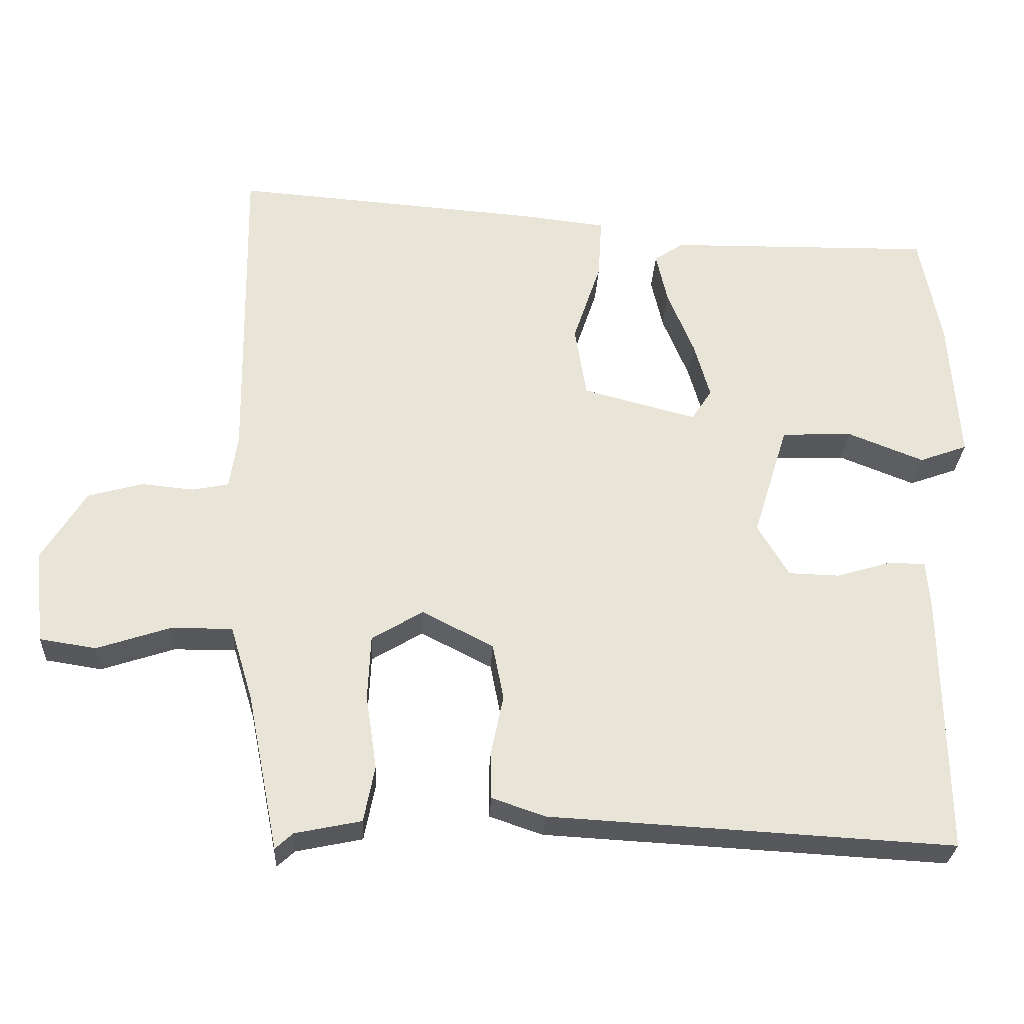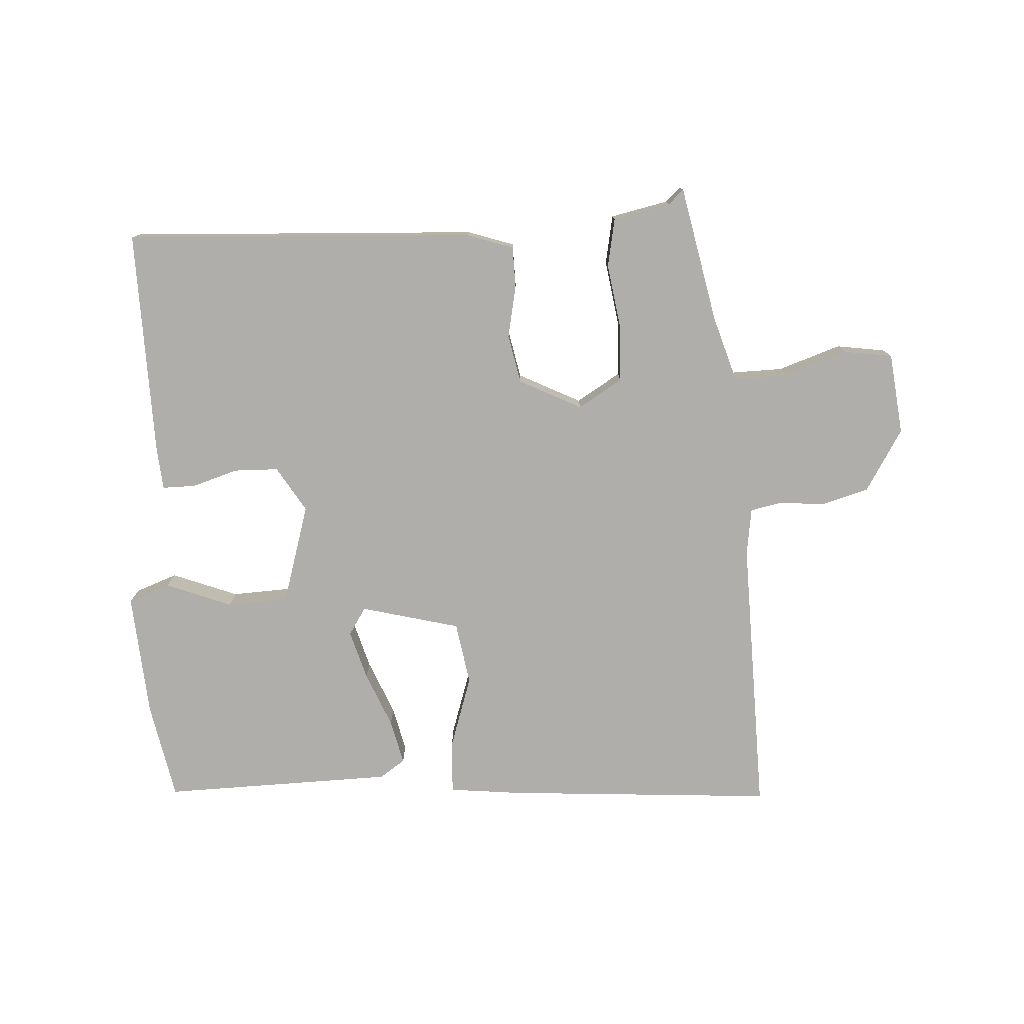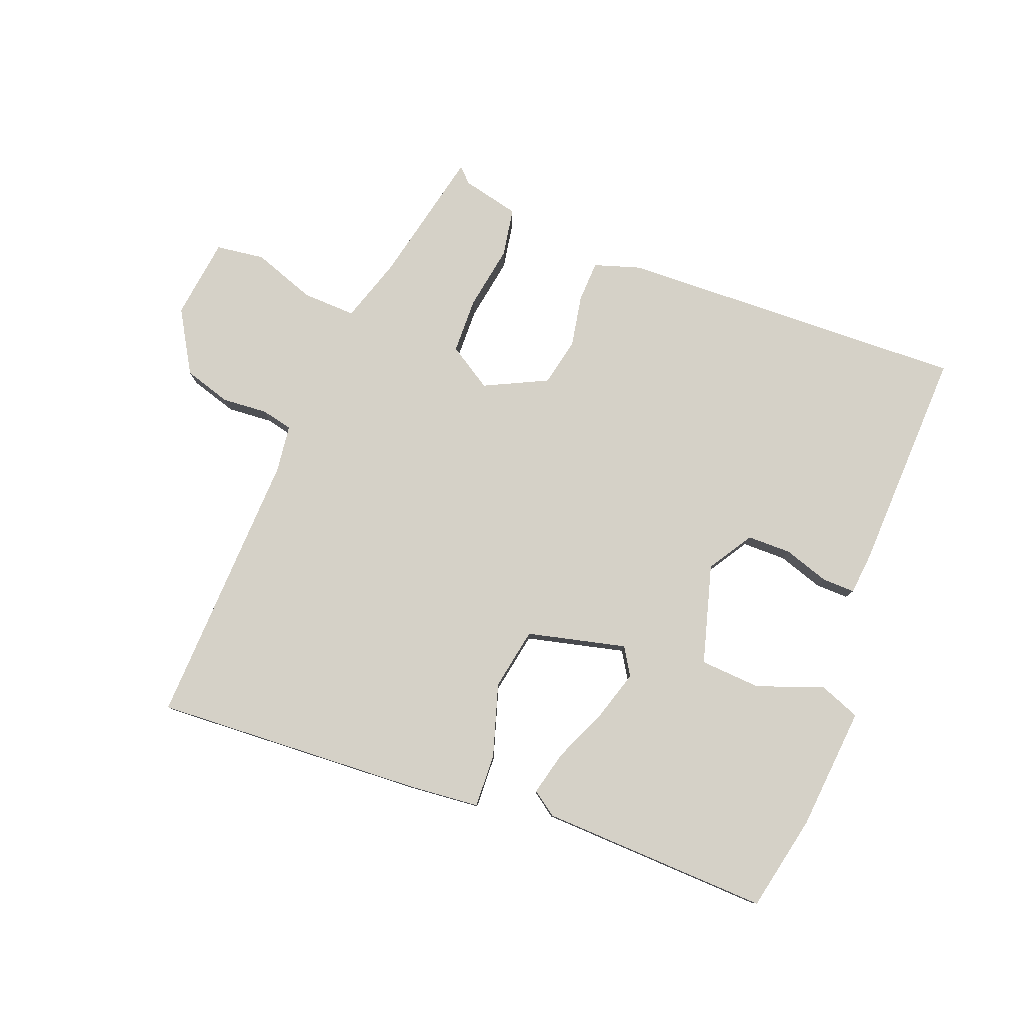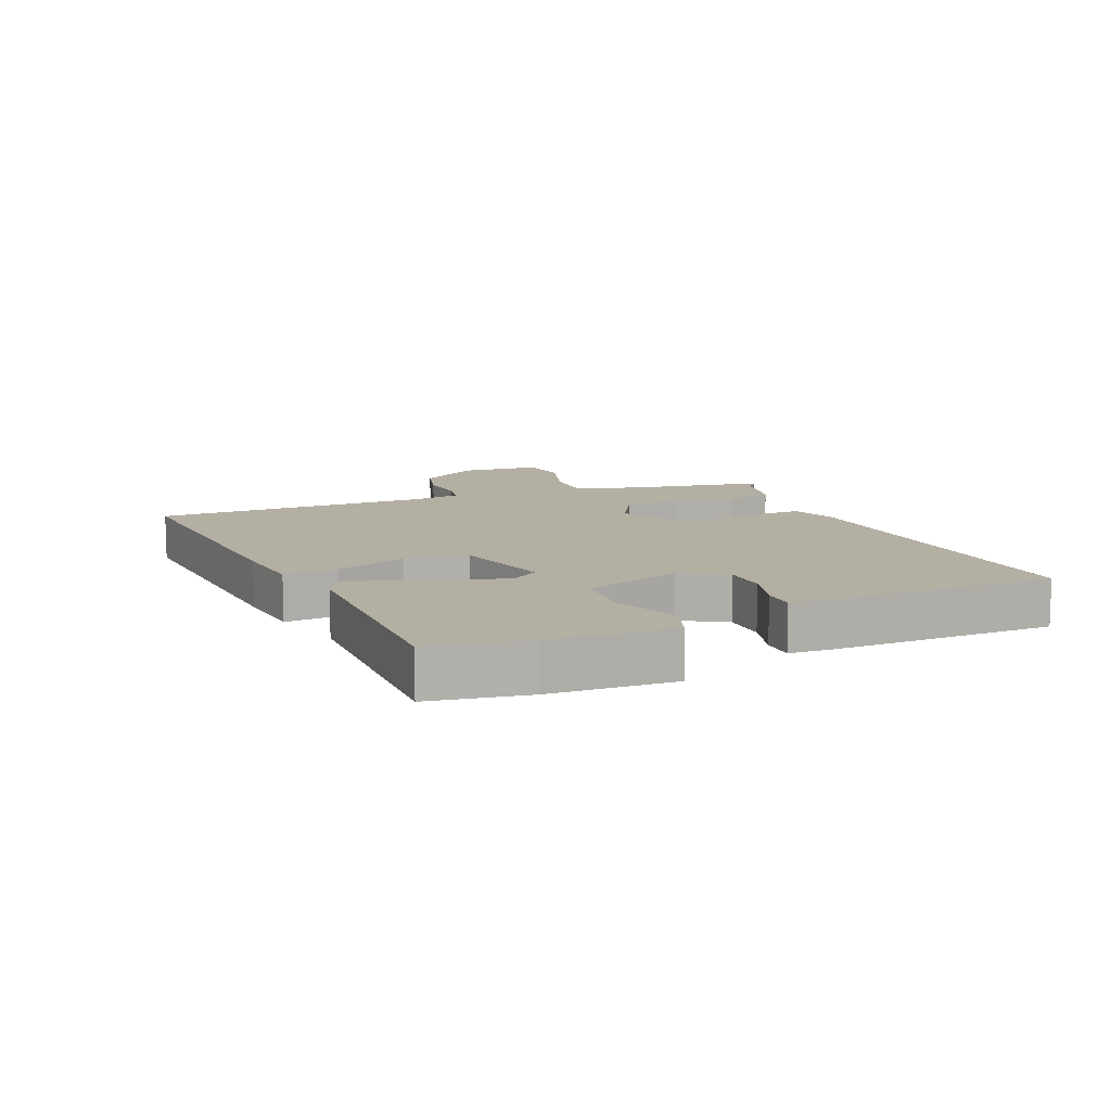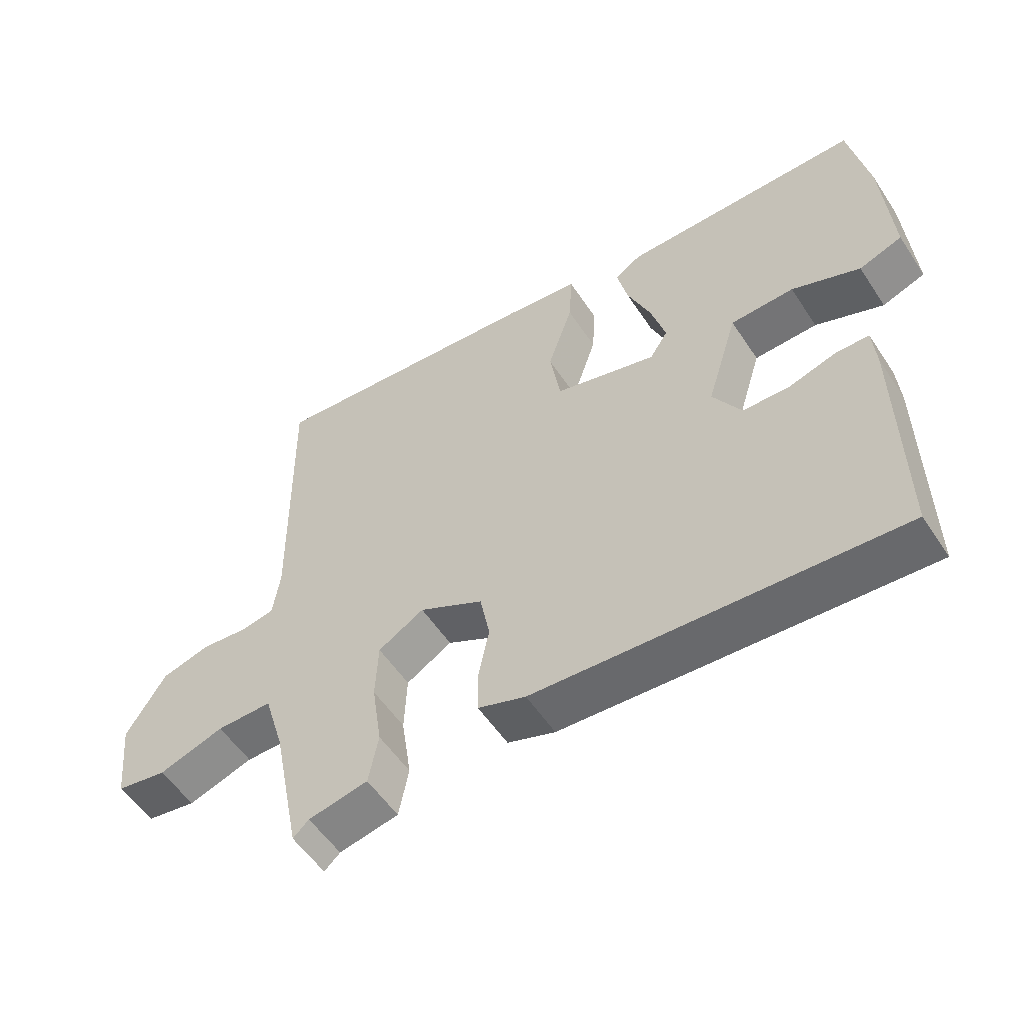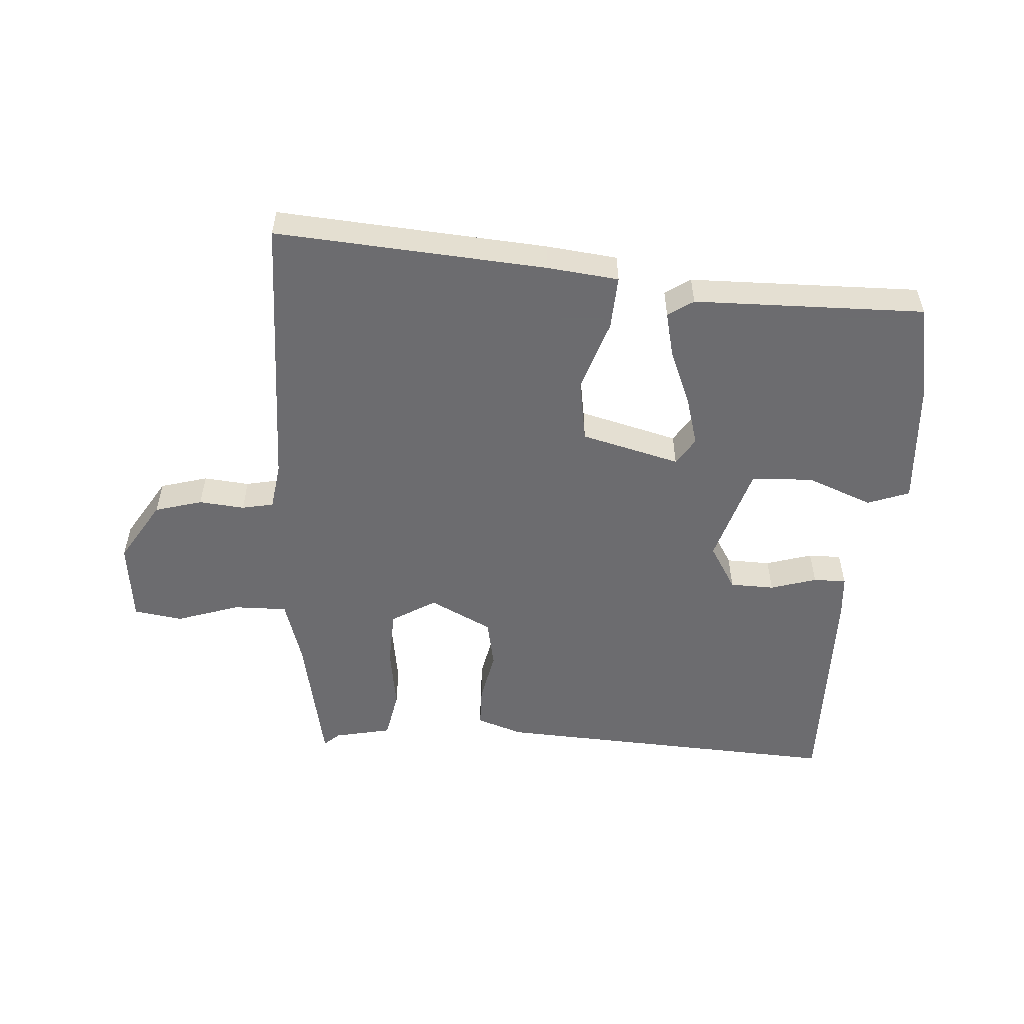
<metadata>
{"format":"obj","ext":"obj","renderer":"f3d","projection":"perspective","resolution":1024,"background":"white","views":[{"elev":-28.3,"azim":-2.9,"up":"+Z"},{"elev":-77.6,"azim":-176.4,"up":"+Y"},{"elev":79.7,"azim":22.3,"up":"+Y"},{"elev":11.2,"azim":66.6,"up":"+Y"},{"elev":-54.8,"azim":32.9,"up":"+Z"},{"elev":-53.8,"azim":-3.7,"up":"+Y"}]}
</metadata>
<code>
v -0.433 0.07 -0.515
v -0.476 0.07 -0.299
v -0.507 0.07 -0.196
v -0.592 0.07 -0.197
v -0.692 0.07 -0.23
v -0.769 0.07 -0.218
v -0.783 0.07 -0.089
v -0.723 0.07 0.008
v -0.648 0.07 0.029
v -0.576 0.07 0.022
v -0.526 0.07 0.032
v -0.515 0.07 0.107
v -0.522 0.07 0.549
v -0.095 0.07 0.516
v 0.018 0.07 0.503
v 0.013 0.07 0.418
v -0.025 0.07 0.304
v -0.009 0.07 0.205
v 0.147 0.07 0.164
v 0.175 0.07 0.207
v 0.153 0.07 0.285
v 0.117 0.07 0.373
v 0.101 0.07 0.444
v 0.141 0.07 0.471
v 0.506 0.07 0.476
v 0.535 0.07 0.322
v 0.548 0.07 0.125
v 0.482 0.07 0.101
v 0.378 0.07 0.142
v 0.281 0.07 0.138
v 0.233 0.07 -0.018
v 0.276 0.07 -0.09
v 0.346 0.07 -0.092
v 0.419 0.07 -0.07
v 0.471 0.07 -0.07
v 0.476 0.07 -0.137
v 0.48 0.07 -0.494
v -0.074 0.07 -0.463
v -0.147 0.07 -0.438
v -0.148 0.07 -0.373
v -0.131 0.07 -0.291
v -0.146 0.07 -0.214
v -0.244 0.07 -0.164
v -0.314 0.07 -0.206
v -0.318 0.07 -0.295
v -0.303 0.07 -0.397
v -0.318 0.07 -0.474
v -0.409 0.07 -0.493
v -0.433 0 -0.515
v -0.476 0 -0.299
v -0.507 0 -0.196
v -0.592 0 -0.197
v -0.692 0 -0.23
v -0.769 0 -0.218
v -0.783 0 -0.089
v -0.723 0 0.008
v -0.648 0 0.029
v -0.576 0 0.022
v -0.526 0 0.032
v -0.515 0 0.107
v -0.522 0 0.549
v -0.095 0 0.516
v 0.018 0 0.503
v 0.013 0 0.418
v -0.025 0 0.304
v -0.009 0 0.205
v 0.147 0 0.164
v 0.175 0 0.207
v 0.153 0 0.285
v 0.117 0 0.373
v 0.101 0 0.444
v 0.141 0 0.471
v 0.506 0 0.476
v 0.535 0 0.322
v 0.548 0 0.125
v 0.482 0 0.101
v 0.378 0 0.142
v 0.281 0 0.138
v 0.233 0 -0.018
v 0.276 0 -0.09
v 0.346 0 -0.092
v 0.419 0 -0.07
v 0.471 0 -0.07
v 0.476 0 -0.137
v 0.48 0 -0.494
v -0.074 0 -0.463
v -0.147 0 -0.438
v -0.148 0 -0.373
v -0.131 0 -0.291
v -0.146 0 -0.214
v -0.244 0 -0.164
v -0.314 0 -0.206
v -0.318 0 -0.295
v -0.303 0 -0.397
v -0.318 0 -0.474
v -0.409 0 -0.493
f 45 46 47 48
f 48 1 2
f 45 48 2
f 44 45 2
f 43 44 2 3
f 39 40 41
f 38 39 41
f 37 38 41
f 36 37 41
f 35 36 41
f 34 35 41
f 33 34 41
f 32 33 41 42
f 31 32 42 43
f 27 28 29
f 26 27 29
f 25 26 29
f 24 25 29
f 23 24 29
f 22 23 29
f 21 22 29
f 20 21 29 30
f 19 20 30 31
f 15 16 17
f 14 15 17
f 13 14 17
f 12 13 17
f 11 12 17 18
f 8 9 10
f 7 8 10
f 6 7 10
f 5 6 10
f 4 5 10
f 4 10 11
f 19 31 43
f 18 19 43
f 11 18 43
f 4 11 43
f 3 4 43
f 96 95 94 93
f 50 49 96
f 50 96 93
f 50 93 92
f 51 50 92 91
f 89 88 87
f 89 87 86
f 89 86 85
f 89 85 84
f 89 84 83
f 89 83 82
f 89 82 81
f 90 89 81 80
f 91 90 80 79
f 77 76 75
f 77 75 74
f 77 74 73
f 77 73 72
f 77 72 71
f 77 71 70
f 77 70 69
f 78 77 69 68
f 79 78 68 67
f 65 64 63
f 65 63 62
f 65 62 61
f 65 61 60
f 66 65 60 59
f 58 57 56
f 58 56 55
f 58 55 54
f 58 54 53
f 58 53 52
f 59 58 52
f 91 79 67
f 91 67 66
f 91 66 59
f 91 59 52
f 91 52 51
f 1 49 50 2
f 2 50 51 3
f 3 51 52 4
f 4 52 53 5
f 5 53 54 6
f 6 54 55 7
f 7 55 56 8
f 8 56 57 9
f 9 57 58 10
f 10 58 59 11
f 11 59 60 12
f 12 60 61 13
f 13 61 62 14
f 14 62 63 15
f 15 63 64 16
f 16 64 65 17
f 17 65 66 18
f 18 66 67 19
f 19 67 68 20
f 20 68 69 21
f 21 69 70 22
f 22 70 71 23
f 23 71 72 24
f 24 72 73 25
f 25 73 74 26
f 26 74 75 27
f 27 75 76 28
f 28 76 77 29
f 29 77 78 30
f 30 78 79 31
f 31 79 80 32
f 32 80 81 33
f 33 81 82 34
f 34 82 83 35
f 35 83 84 36
f 36 84 85 37
f 37 85 86 38
f 38 86 87 39
f 39 87 88 40
f 40 88 89 41
f 41 89 90 42
f 42 90 91 43
f 43 91 92 44
f 44 92 93 45
f 45 93 94 46
f 46 94 95 47
f 47 95 96 48
f 48 96 49 1

</code>
